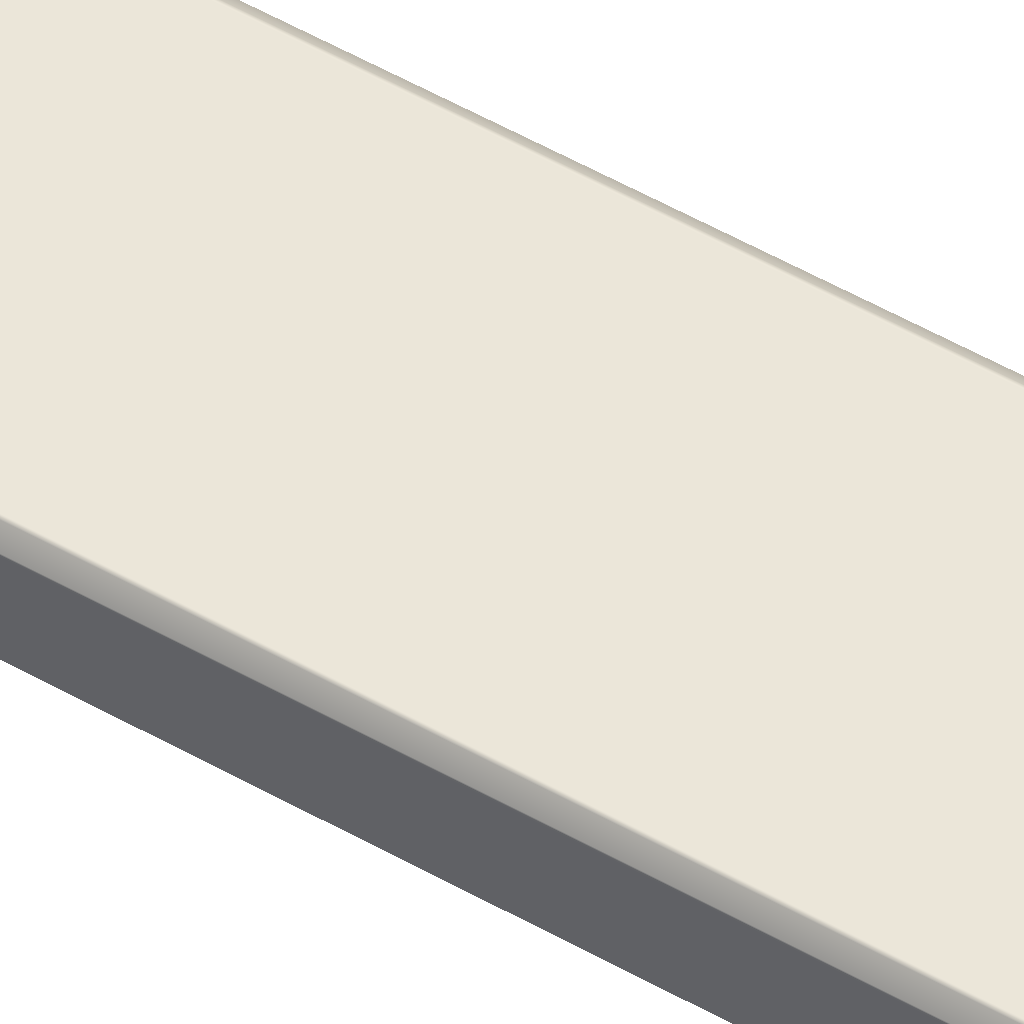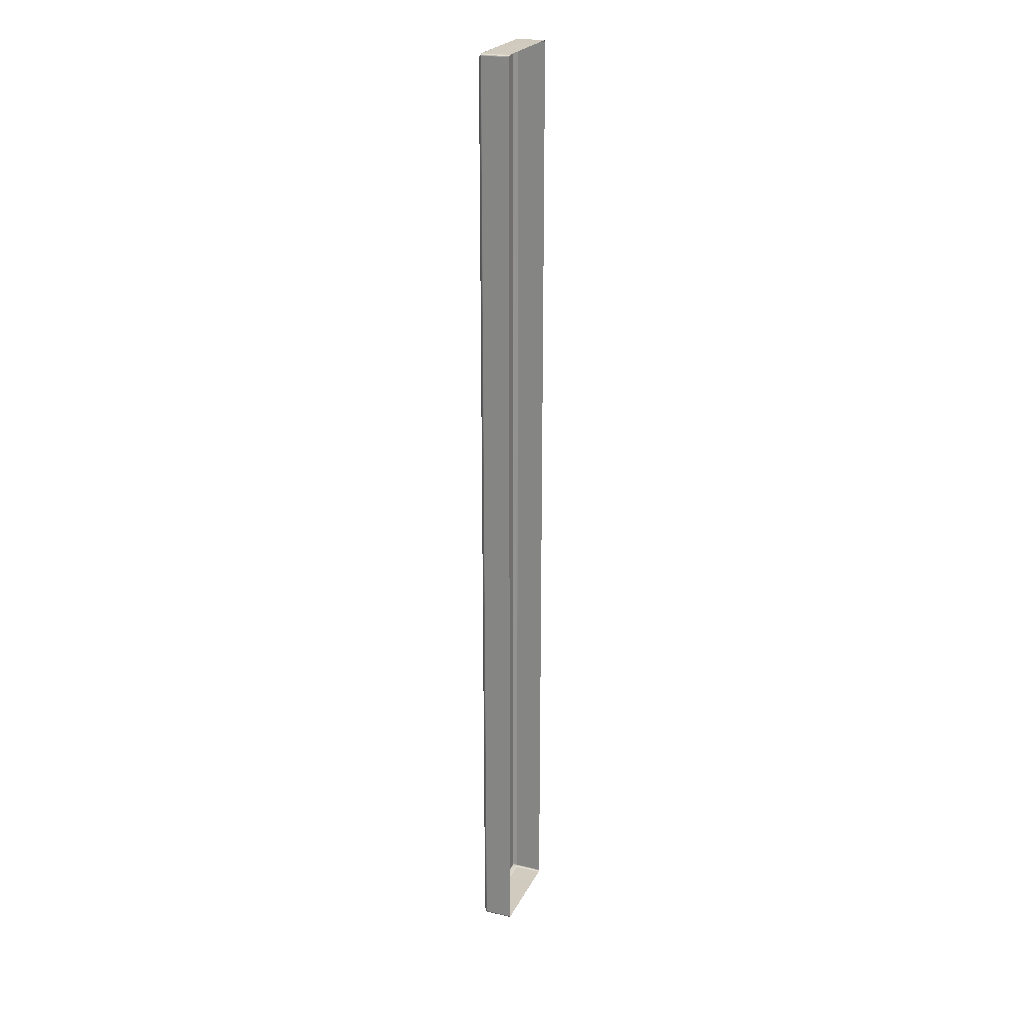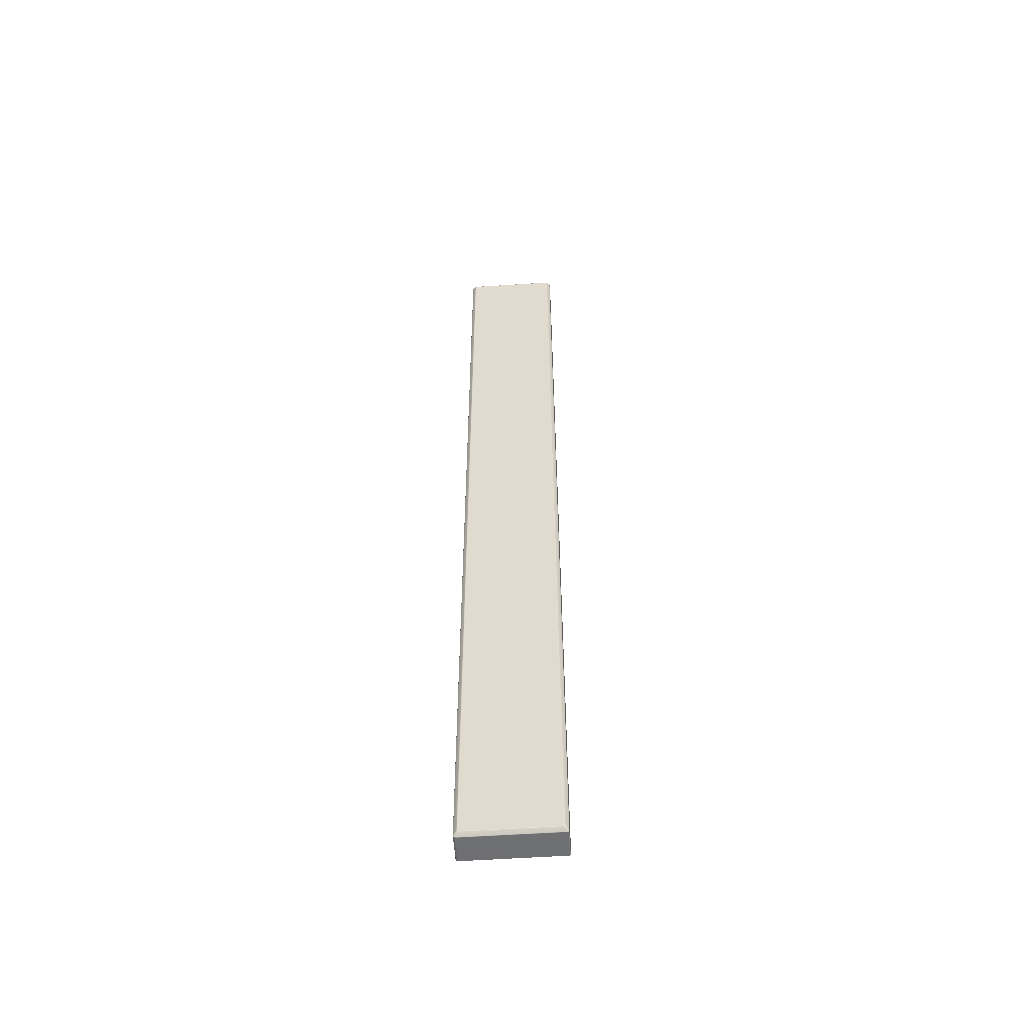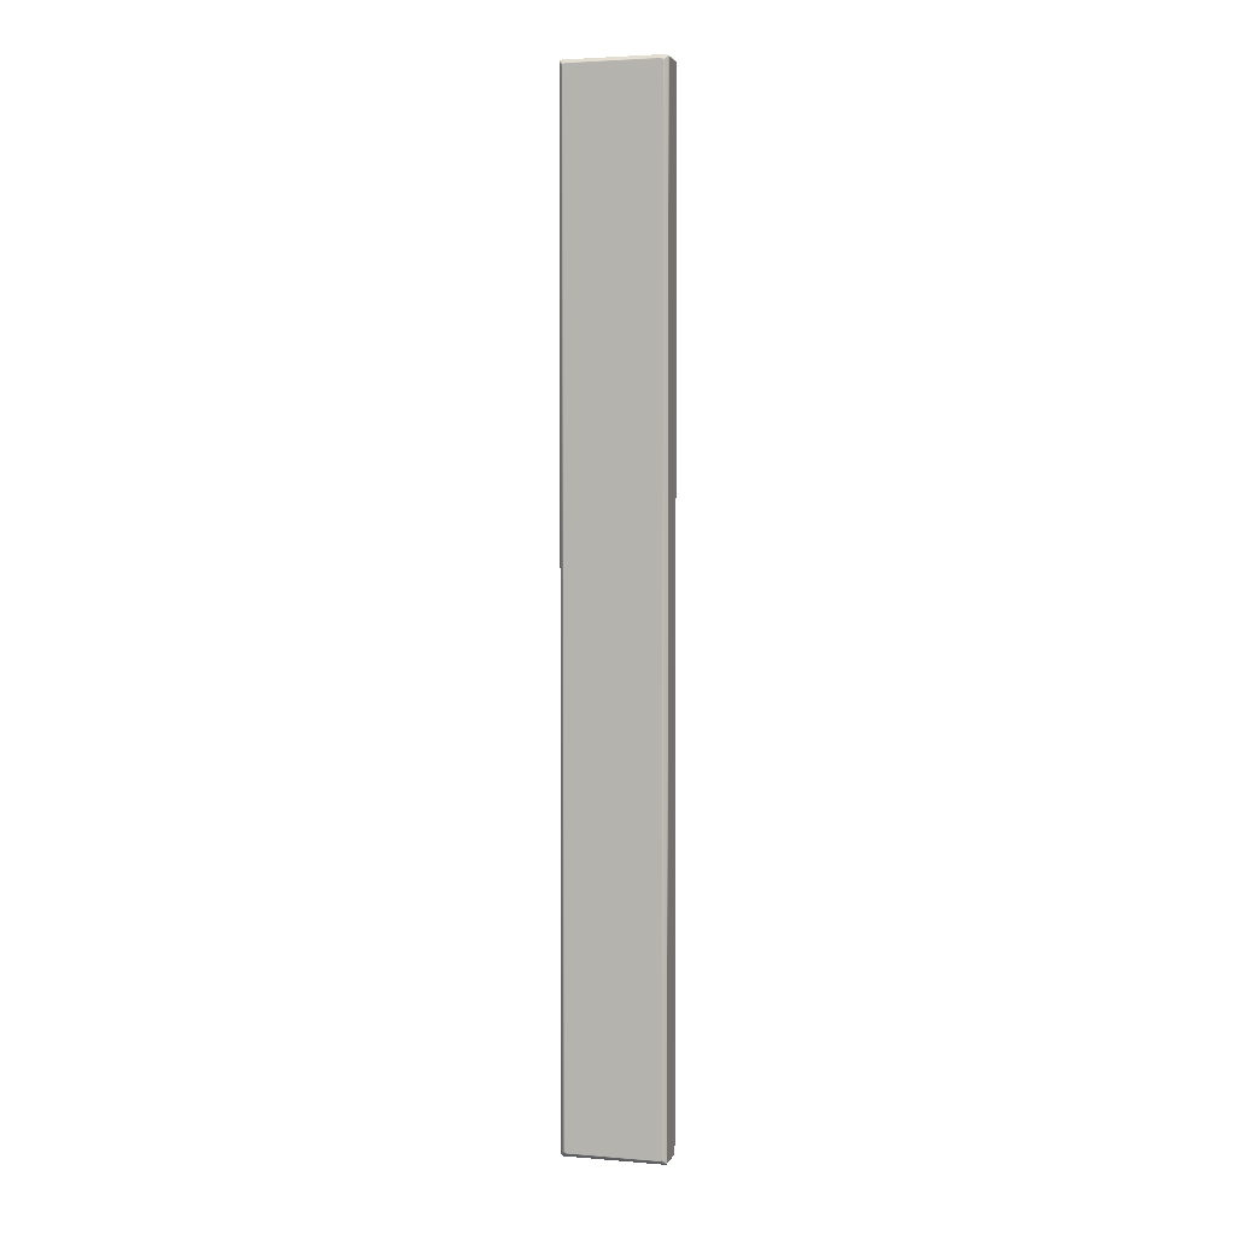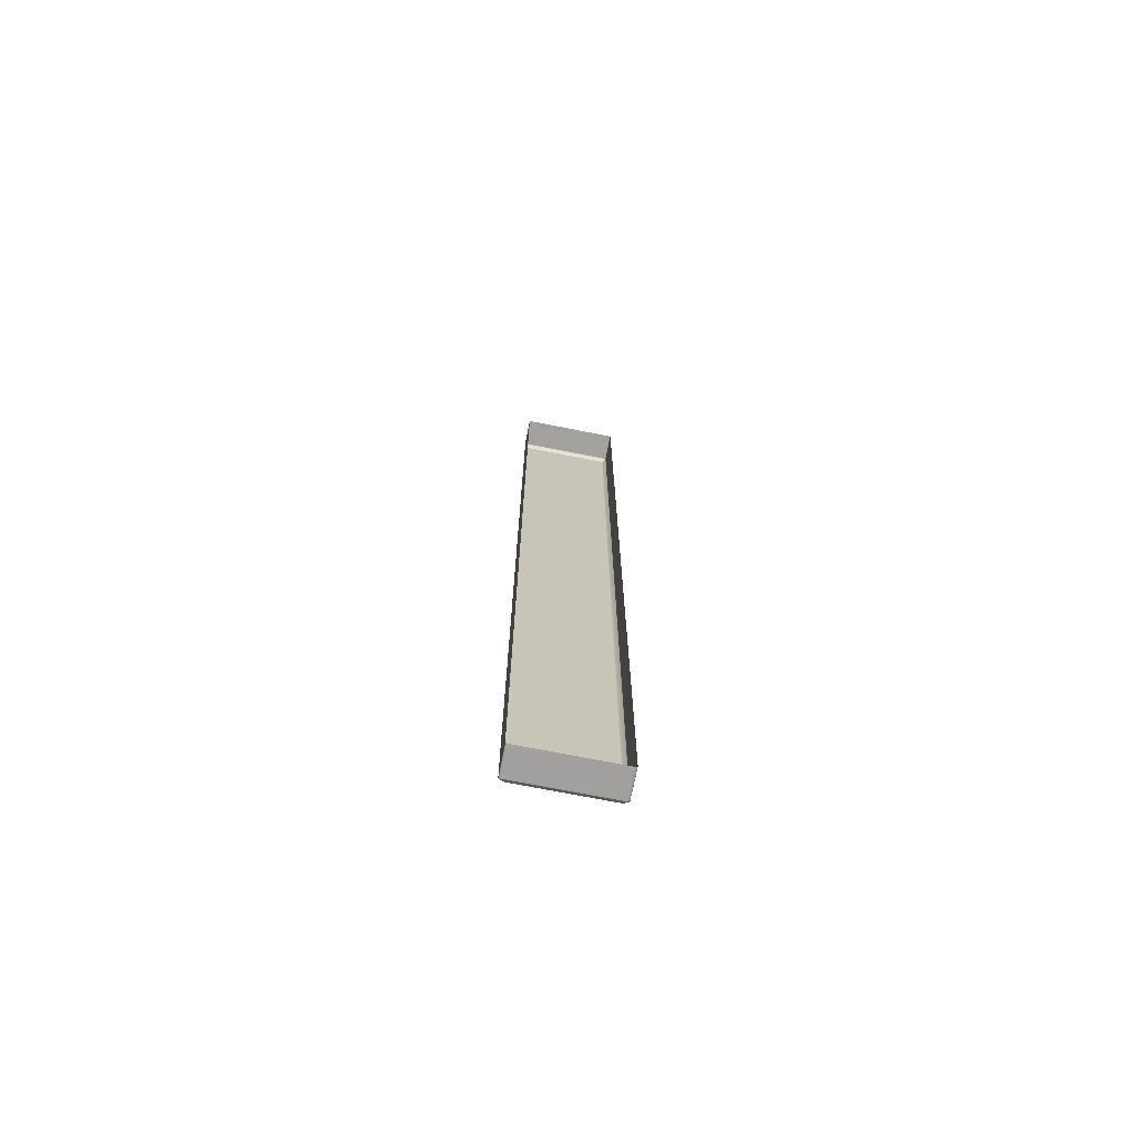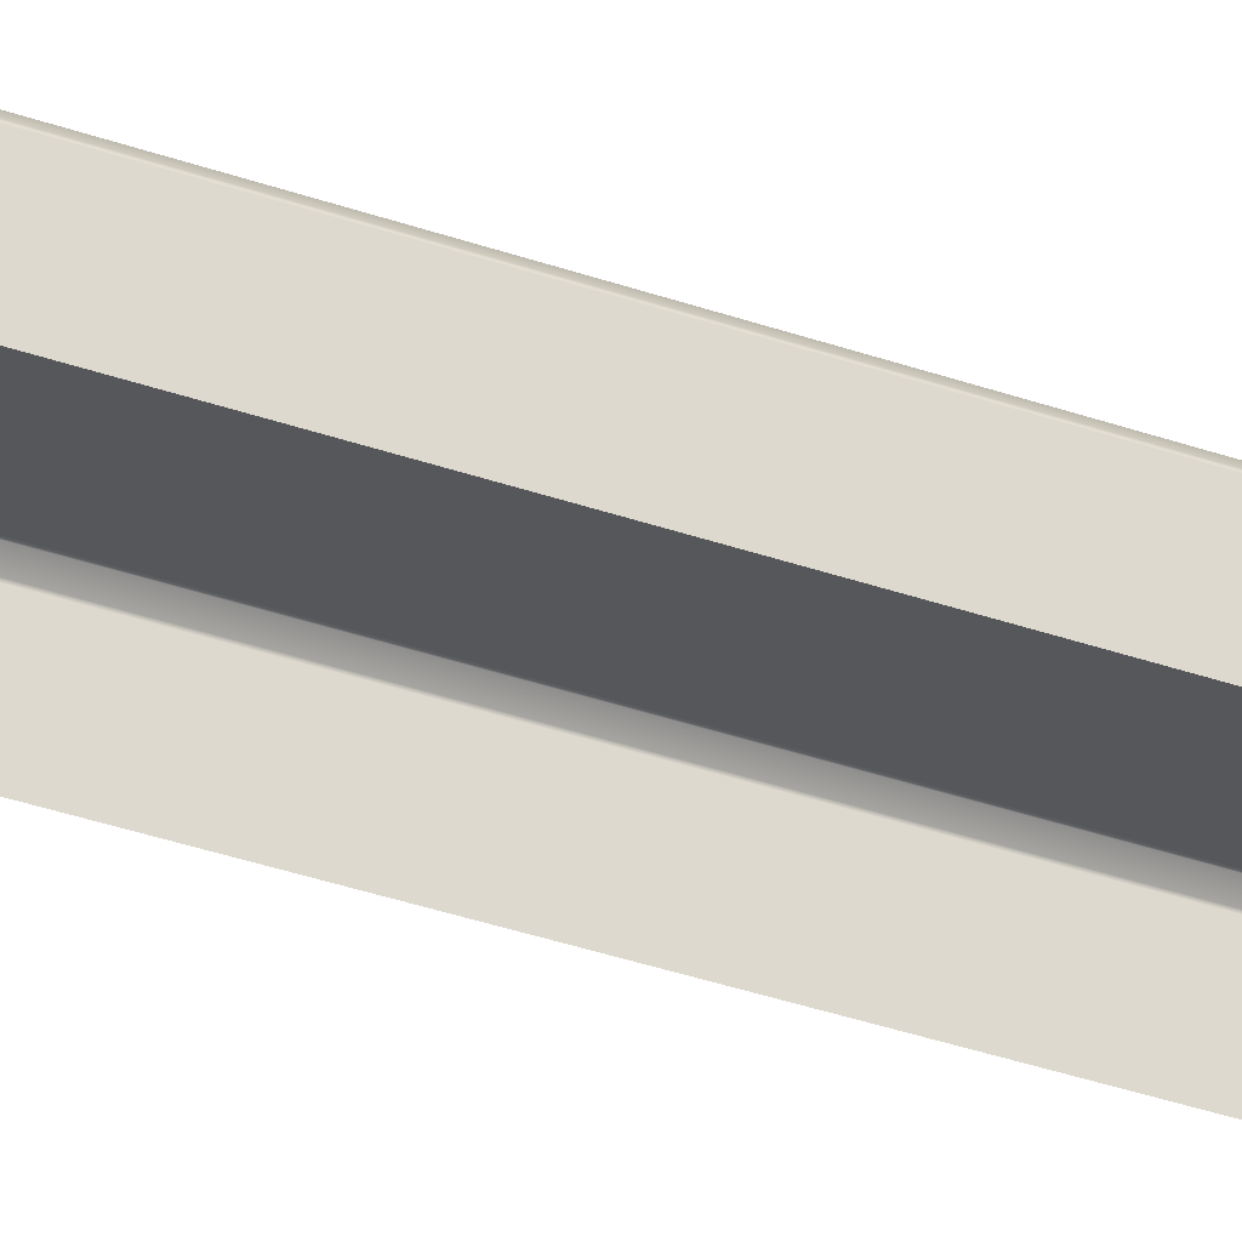
<metadata>
{"format":"obj","ext":"obj","renderer":"f3d","projection":"perspective","resolution":1024,"background":"white","views":[{"elev":57.3,"azim":-59.9,"up":"+Y"},{"elev":23.5,"azim":-69.1,"up":"+Z"},{"elev":-54.7,"azim":-176.1,"up":"+Z"},{"elev":3.9,"azim":-164.6,"up":"+Z"},{"elev":-71.9,"azim":-11.1,"up":"+Z"},{"elev":-27.1,"azim":-120.8,"up":"+Y"}]}
</metadata>
<code>
g default
v 11.5 0.1623 52.09
v 11.48 0.1623 52.11
v 11.5 0.1623 52.1
v 11.49 0.1606 52.12
v 11.51 0.1606 52.11
v 11.51 0.1606 52.1
v 10.58 0.1606 52.1
v 10.58 0.1606 52.11
v 10.6 0.1606 52.12
v 10.58 0.1606 42.32
v 10.58 0.1606 42.31
v 10.59 0.1606 42.3
v 10.59 0.1623 52.09
v 10.59 0.1623 52.1
v 10.61 0.1623 52.11
v 10.6 0.1623 42.31
v 10.59 0.1623 42.32
v 10.59 0.1623 42.33
v 11.5 0.1623 42.33
v 11.5 0.1623 42.32
v 11.48 0.1623 42.3
v 11.51 0.1606 42.32
v 11.51 0.1606 42.31
v 11.49 0.1606 42.3
v 10.54 0.1225 42.29
v 10.55 0.1225 42.27
v 10.56 0.1225 42.27
v 10.55 0.1293 42.29
v 10.55 0.1293 42.28
v 10.56 0.1293 42.27
v 10.55 0.1293 52.14
v 10.57 0.1293 52.15
v 10.55 0.1293 52.13
v 10.57 0.1225 52.16
v 10.55 0.1225 52.14
v 10.54 0.1225 52.13
v 11.52 0.1225 42.26
v 11.54 0.1225 42.27
v 11.54 0.1225 42.29
v 11.52 0.1293 42.26
v 11.54 0.1293 42.28
v 11.54 0.1293 42.29
v 11.52 0.1293 52.15
v 11.54 0.1293 52.14
v 11.54 0.1293 52.13
v 11.54 0.1225 52.13
v 11.54 0.1225 52.14
v 11.52 0.1225 52.16
v 11.54 -0.1623 52.14
v 11.52 -0.1623 52.16
v 11.54 -0.1623 52.13
v 10.55 -0.1623 52.14
v 10.54 -0.1623 52.13
v 10.57 -0.1623 52.16
v 11.52 -0.1623 42.26
v 11.54 -0.1623 42.27
v 11.54 -0.1623 42.29
v 10.55 -0.1623 42.27
v 10.56 -0.1623 42.27
v 10.54 -0.1623 42.29
g polySurface33 pCube38
f 12 11 17 16
f 11 10 18 17
f 32 31 35 34
f 31 33 36 35
f 45 44 47 46
f 44 43 48 47
f 7 13 18 10
f 15 9 4 2
f 1 6 22 19
f 12 16 21 24
f 34 54 50 48
f 27 37 55 59
f 46 51 57 39
f 25 60 53 36
f 33 7 10 28
f 9 32 43 4
f 6 45 42 22
f 30 12 24 40
f 36 33 28 25
f 27 30 40 37
f 32 34 48 43
f 45 46 39 42
f 16 17 18 13 14 15 2 3 1 19 20 21
f 1 3 5 6
f 3 2 4 5
f 8 9 15 14
f 7 8 14 13
f 21 20 23 24
f 20 19 22 23
f 25 26 58 60
f 26 27 59 58
f 27 26 29 30
f 26 25 28 29
f 10 11 29 28
f 11 12 30 29
f 9 8 31 32
f 8 7 33 31
f 35 36 53 52
f 34 35 52 54
f 38 39 57 56
f 37 38 56 55
f 39 38 41 42
f 38 37 40 41
f 24 23 41 40
f 23 22 42 41
f 6 5 44 45
f 5 4 43 44
f 46 47 49 51
f 47 48 50 49

</code>
